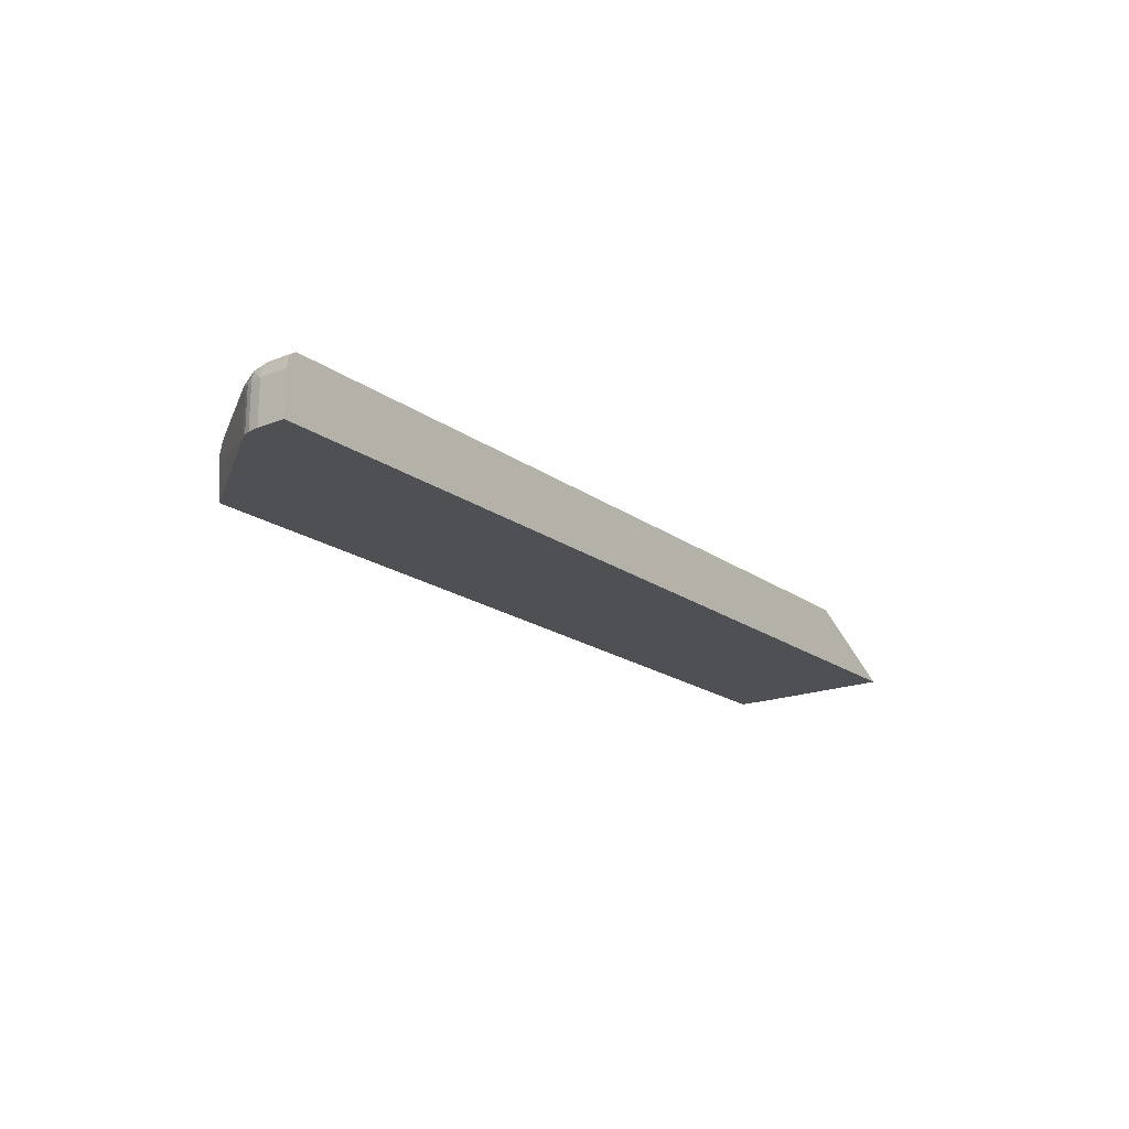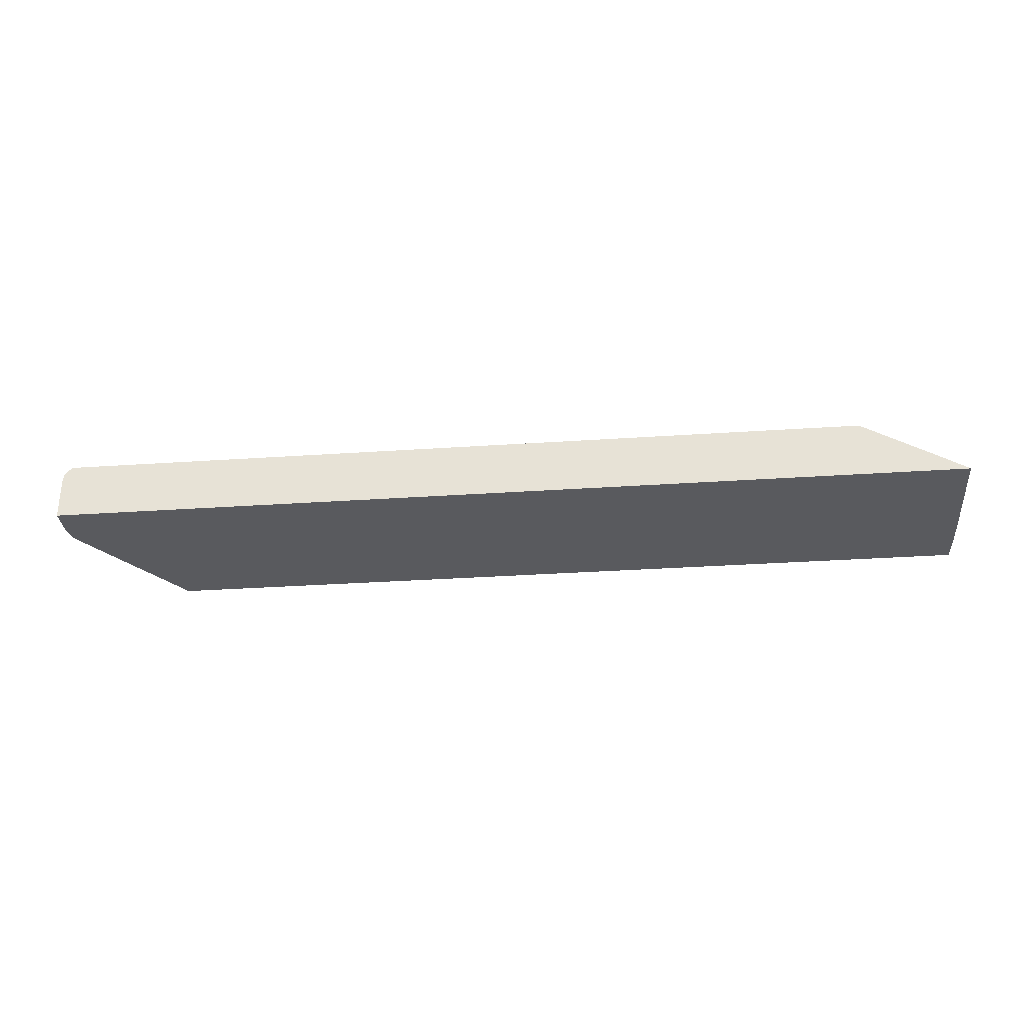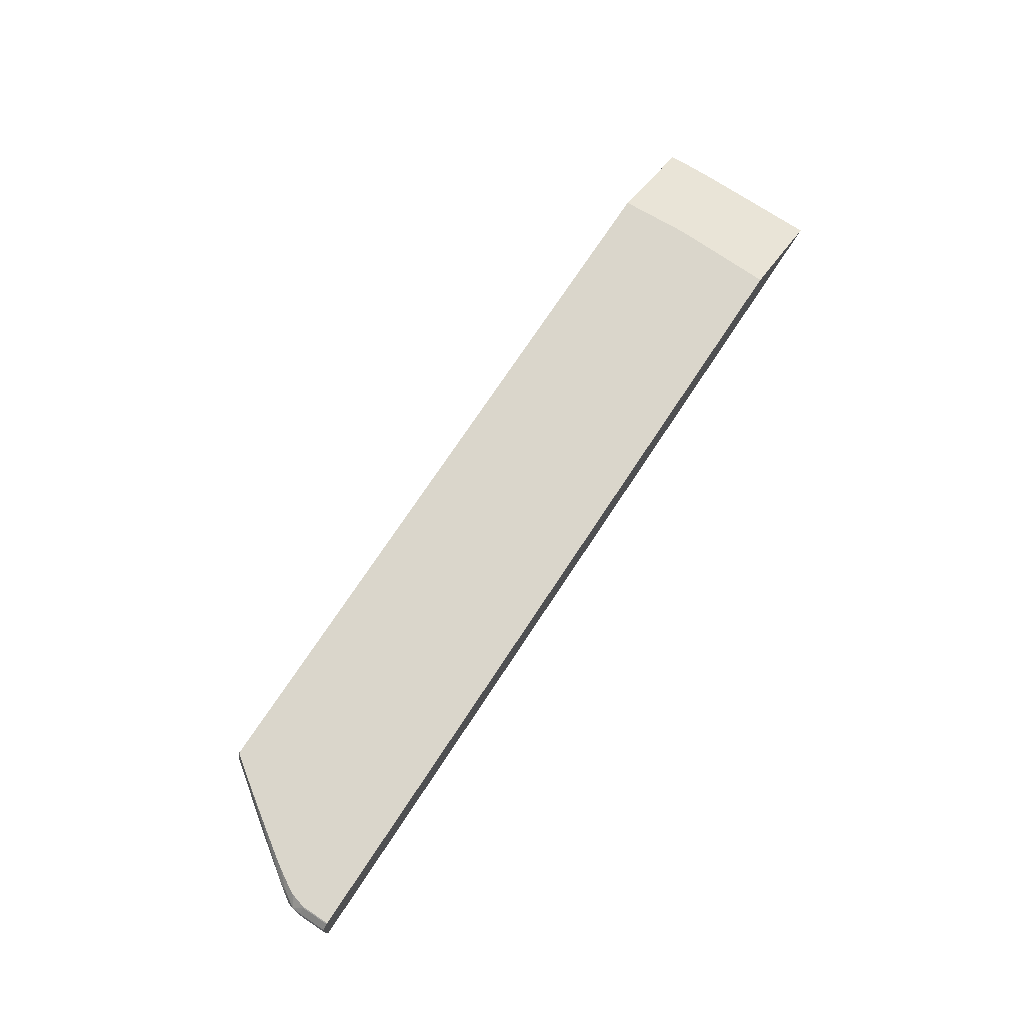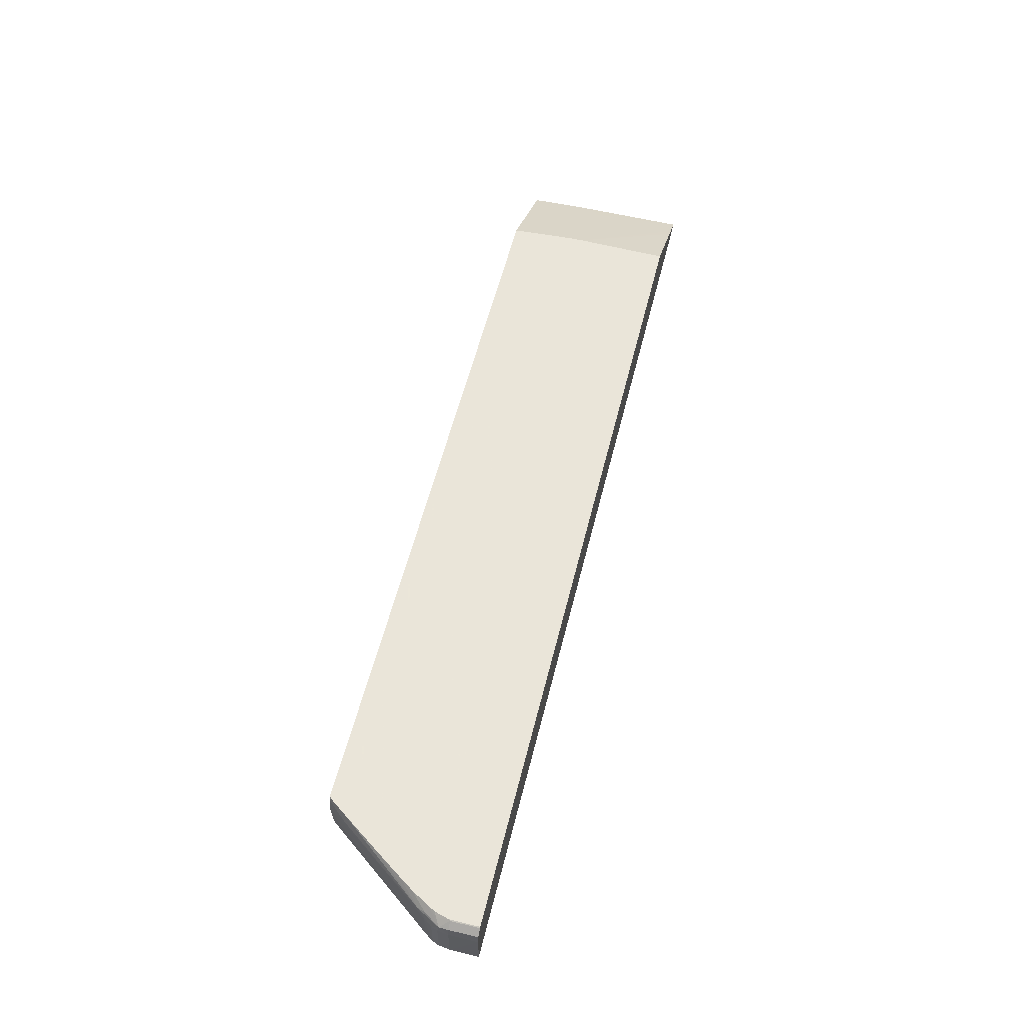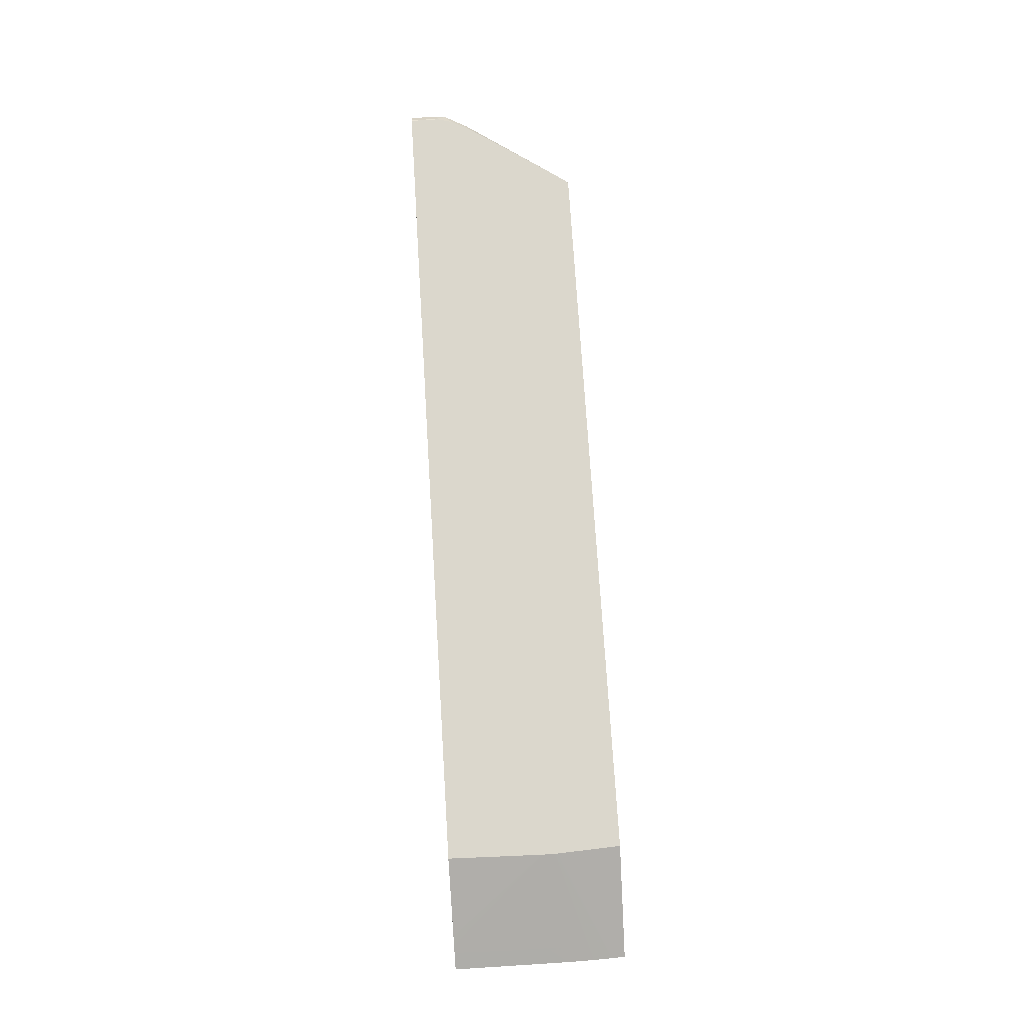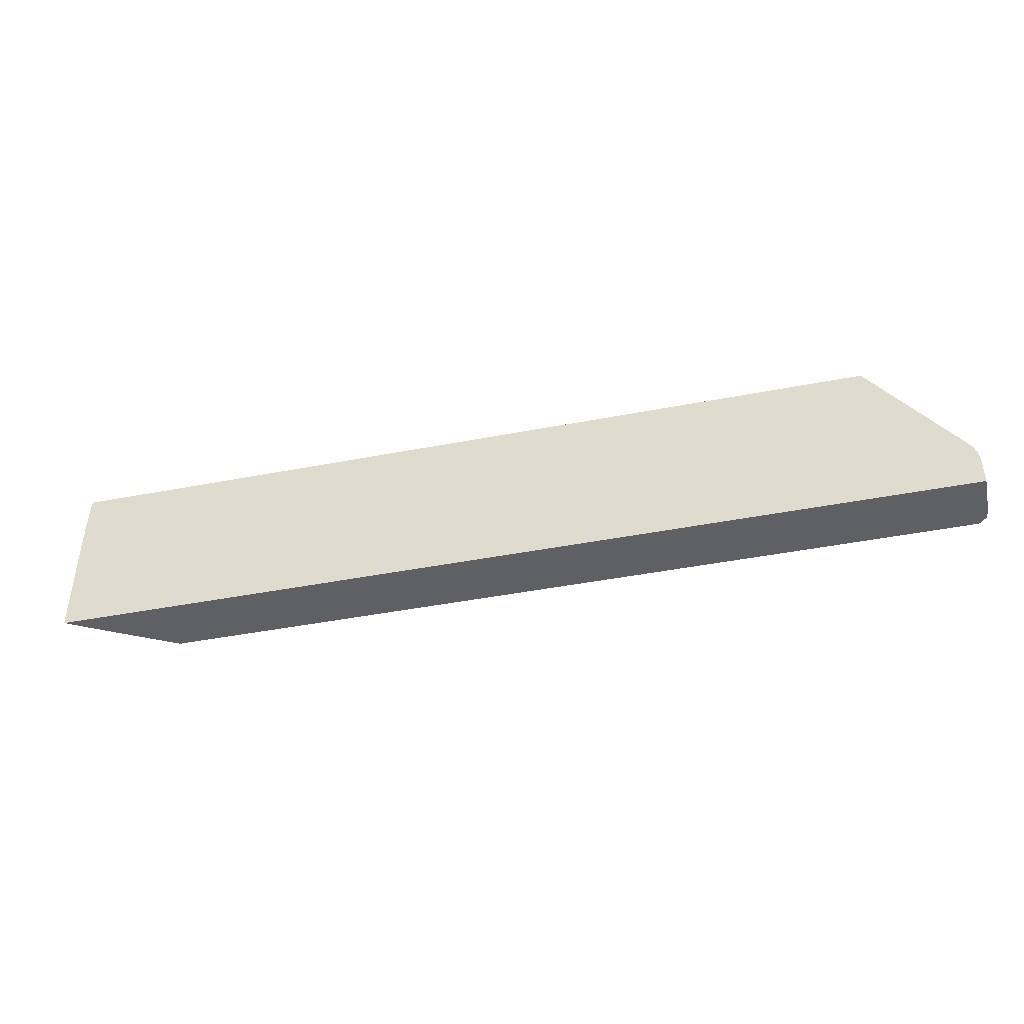
<metadata>
{"format":"obj","ext":"obj","renderer":"f3d","projection":"perspective","resolution":1024,"background":"white","views":[{"elev":-18.8,"azim":-53.3,"up":"+Z"},{"elev":-31.8,"azim":5.5,"up":"+Z"},{"elev":73.9,"azim":-56.5,"up":"+Z"},{"elev":57.7,"azim":-75.9,"up":"+Z"},{"elev":73.2,"azim":86.5,"up":"+Z"},{"elev":-43.2,"azim":-167.0,"up":"+Y"}]}
</metadata>
<code>
v 0.02849 0.02751 -0.04507
v 0.01637 0.02751 -0.03824
v 0.01638 0.02745 -0.03824
v 0.01681 0.02028 -0.03824
v 0.02853 0.02678 -0.04507
v -0.06871 0.02751 -0.04507
v -0.06847 0.02751 -0.03824
v 0.01682 0.01999 -0.03824
v 0.02858 0.02601 -0.04507
v -0.07806 0.01486 -0.04507
v -0.06872 0.02751 -0.04495
v -0.06866 0.02751 -0.03848
v -0.06878 0.02722 -0.03824
v 0.01683 0.01882 -0.03824
v 0.02703 0.01999 -0.0441
v 0.0287 0.02094 -0.04507
v 0.02868 0.02242 -0.04507
v 0.02867 0.023 -0.04507
v 0.02865 0.02389 -0.04507
v 0.02863 0.02451 -0.04507
v -0.0787 0.01398 -0.04507
v -0.06893 0.02751 -0.04244
v -0.06875 0.02751 -0.03867
v -0.0699 0.02592 -0.03869
v -0.06936 0.02641 -0.03824
v 0.01683 0.01849 -0.03824
v 0.02628 0.009469 -0.04366
v 0.02628 0.01849 -0.04366
v 0.02704 0.01849 -0.0441
v 0.02871 0.01944 -0.04507
v -0.07887 0.01373 -0.04507
v -0.07873 0.01398 -0.04017
v -0.07055 0.02541 -0.04017
v -0.06904 0.02751 -0.04017
v -0.06902 0.02751 -0.04081
v -0.06898 0.02751 -0.04168
v -0.07051 0.02536 -0.0392
v -0.07027 0.02514 -0.03824
v -0.07804 0.01485 -0.03925
v 0.01661 0.007688 -0.03824
v 0.01734 0.007688 -0.03865
v 0.0242 0.007688 -0.04249
v 0.02506 0.007688 -0.04297
v 0.02606 0.007688 -0.04354
v 0.02628 0.007688 -0.04366
v 0.0269 0.007688 -0.04402
v 0.02704 0.01398 -0.0441
v 0.02873 0.007688 -0.04507
v -0.07936 0.01299 -0.04507
v -0.07936 0.01299 -0.04468
v -0.07936 0.01299 -0.04017
v -0.07495 0.01925 -0.03941
v -0.07495 0.01925 -0.03952
v -0.07035 0.02501 -0.03824
v -0.07958 0.01207 -0.03918
v -0.07834 0.01398 -0.03894
v -0.07662 0.01579 -0.03824
v -0.07555 0.01742 -0.03824
v -0.07352 0.02041 -0.03824
v -0.07875 0.007688 -0.03824
v -0.0798 0.007688 -0.04507
v -0.07964 0.01224 -0.04507
v -0.07964 0.01224 -0.04468
v -0.07963 0.01224 -0.04017
v -0.0798 0.01097 -0.04017
v -0.07963 0.01097 -0.03906
v -0.07887 0.01097 -0.03831
v -0.07875 0.01115 -0.03824
v -0.07874 0.01255 -0.03856
v -0.0778 0.01377 -0.03824
v -0.07768 0.01398 -0.03824
v -0.07876 0.009469 -0.03824
v -0.07887 0.007688 -0.03831
v -0.0798 0.007688 -0.04017
v -0.07981 0.01097 -0.04507
v -0.07966 0.007688 -0.03927
v -0.07963 0.007688 -0.03907
v -0.07876 0.01097 -0.03824
v -0.07829 0.01281 -0.03824
f 1 2 3
f 1 3 4
f 1 4 5
f 1 5 9
f 1 9 20
f 1 20 19
f 1 19 18
f 1 18 17
f 1 17 16
f 1 16 30
f 1 30 48
f 1 48 61
f 1 61 75
f 1 75 62
f 1 62 49
f 1 49 31
f 1 31 21
f 1 21 10
f 1 10 6
f 1 6 11
f 1 11 22
f 1 22 36
f 1 36 35
f 1 35 34
f 1 34 23
f 1 23 12
f 1 12 7
f 1 7 2
f 2 7 13
f 2 13 25
f 2 25 38
f 2 38 54
f 2 54 59
f 2 59 58
f 2 58 57
f 2 57 71
f 2 71 70
f 2 70 79
f 2 79 68
f 2 68 78
f 2 78 72
f 2 72 60
f 2 60 40
f 2 40 26
f 2 26 14
f 2 14 8
f 2 8 4
f 2 4 3
f 4 8 9
f 4 9 5
f 6 10 11
f 7 12 13
f 8 14 15
f 8 15 16
f 8 16 17
f 8 17 18
f 8 18 19
f 8 19 20
f 8 20 9
f 10 21 22
f 10 22 11
f 12 23 13
f 13 23 24
f 13 24 25
f 14 26 45
f 14 45 27
f 14 27 28
f 14 28 15
f 15 28 29
f 15 29 16
f 16 29 30
f 21 31 32
f 21 32 33
f 21 33 34
f 21 34 35
f 21 35 36
f 21 36 22
f 23 34 37
f 23 37 24
f 24 38 25
f 24 37 39
f 24 39 38
f 26 40 41
f 26 41 42
f 26 42 43
f 26 43 44
f 26 44 45
f 27 45 46
f 27 46 47
f 27 47 28
f 28 47 29
f 29 47 48
f 29 48 30
f 31 49 32
f 32 49 50
f 32 50 51
f 32 51 39
f 32 39 52
f 32 52 53
f 32 53 33
f 33 53 52
f 33 52 34
f 34 52 37
f 37 52 39
f 38 39 54
f 39 51 55
f 39 55 56
f 39 56 57
f 39 57 58
f 39 58 59
f 39 59 54
f 40 60 73
f 40 73 77
f 40 77 76
f 40 76 74
f 40 74 61
f 40 61 48
f 40 48 46
f 40 46 45
f 40 45 44
f 40 44 43
f 40 43 42
f 40 42 41
f 46 48 47
f 49 62 50
f 50 62 51
f 51 62 63
f 51 63 64
f 51 64 55
f 55 64 65
f 55 65 66
f 55 66 67
f 55 67 68
f 55 68 69
f 55 69 70
f 55 70 56
f 56 70 71
f 56 71 57
f 60 72 73
f 61 74 75
f 62 75 63
f 63 75 65
f 63 65 64
f 65 75 74
f 65 74 76
f 65 76 66
f 66 77 73
f 66 73 67
f 66 76 77
f 67 73 72
f 67 72 78
f 67 78 68
f 68 79 69
f 69 79 70

</code>
